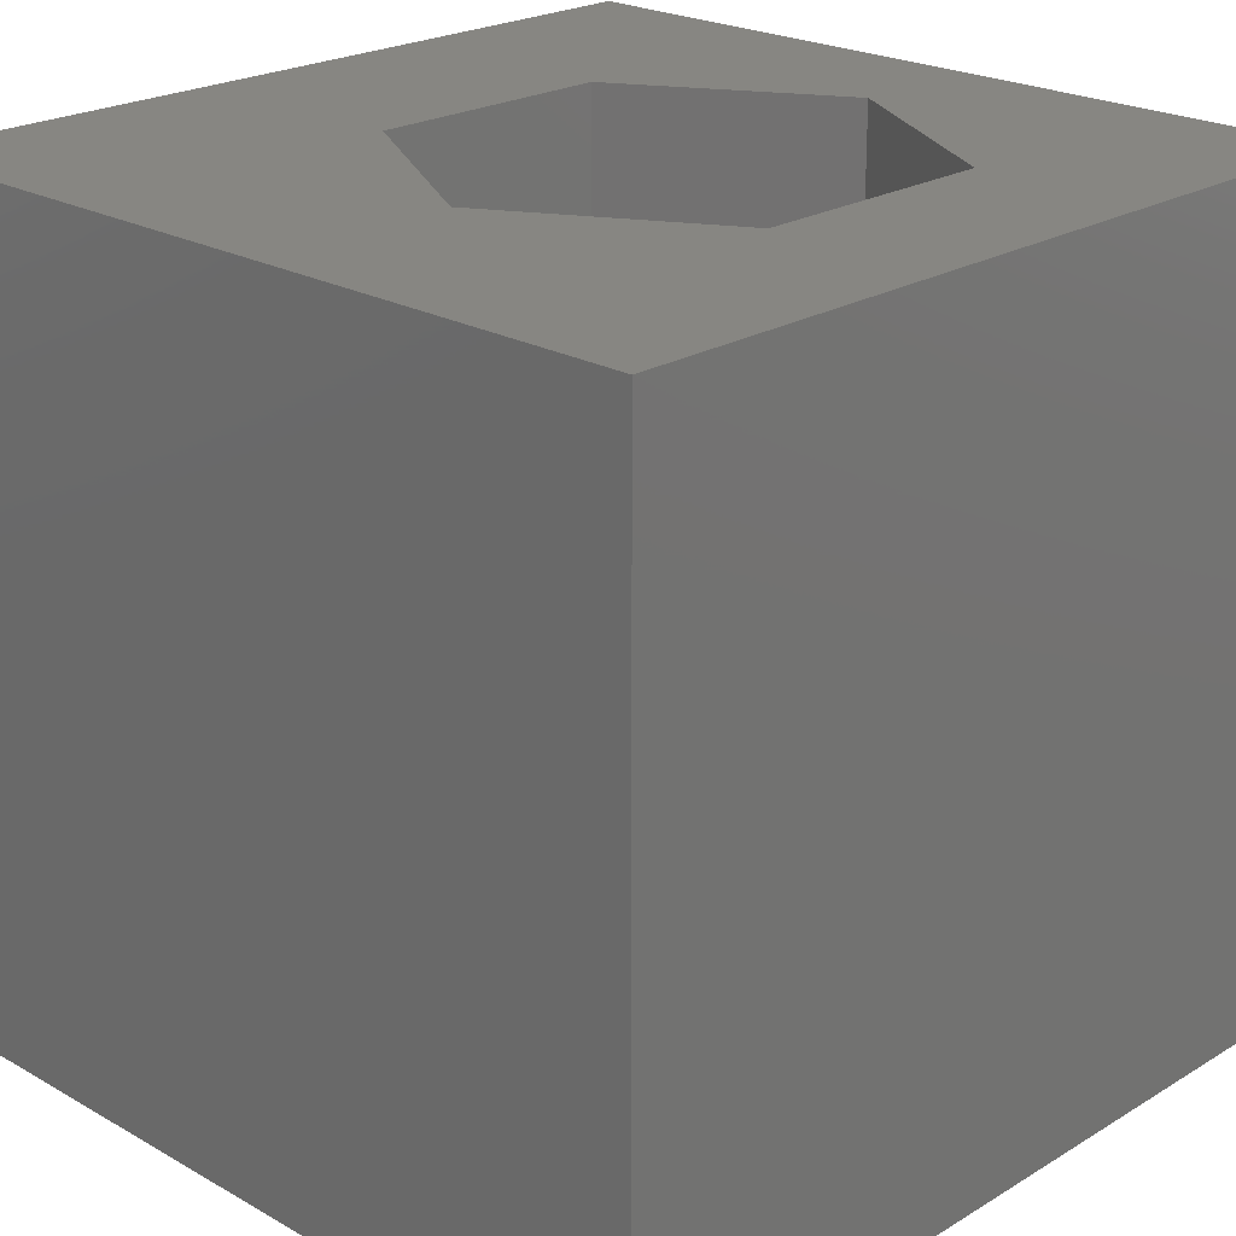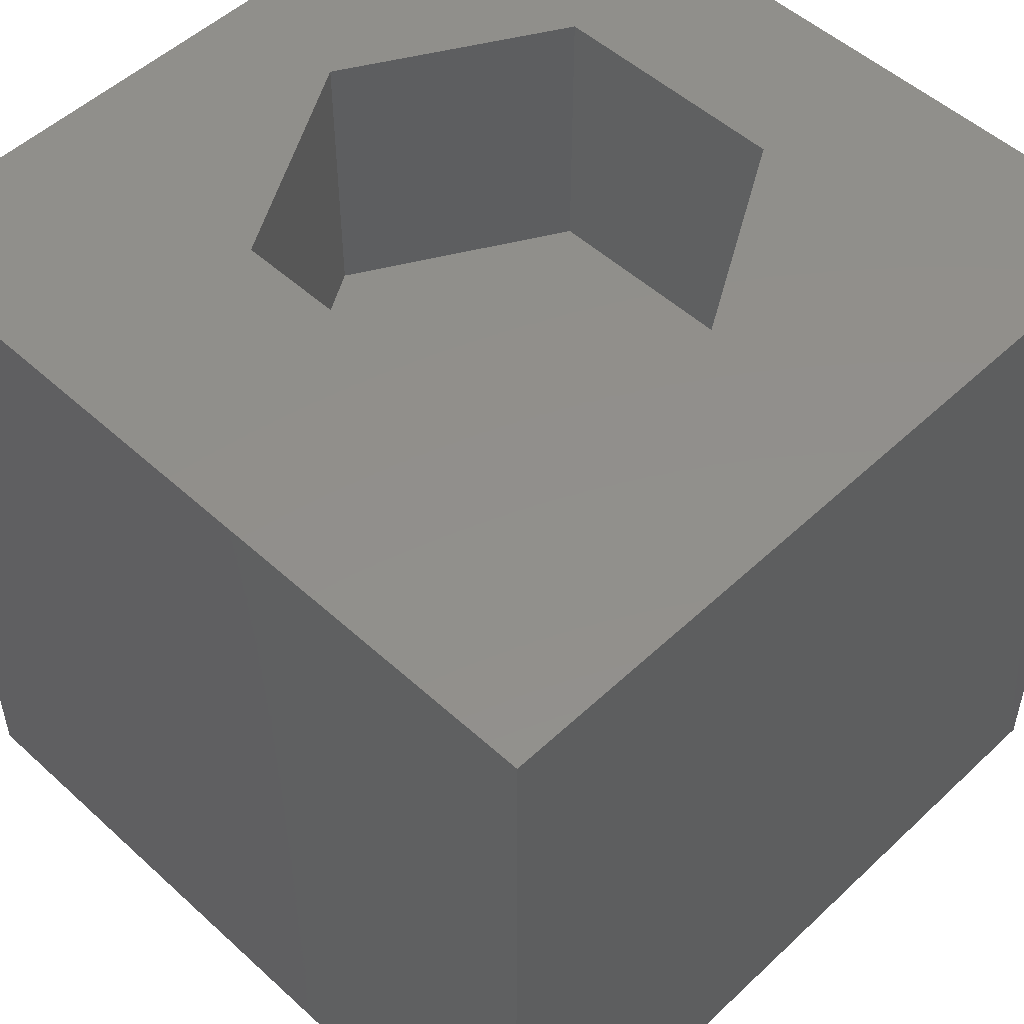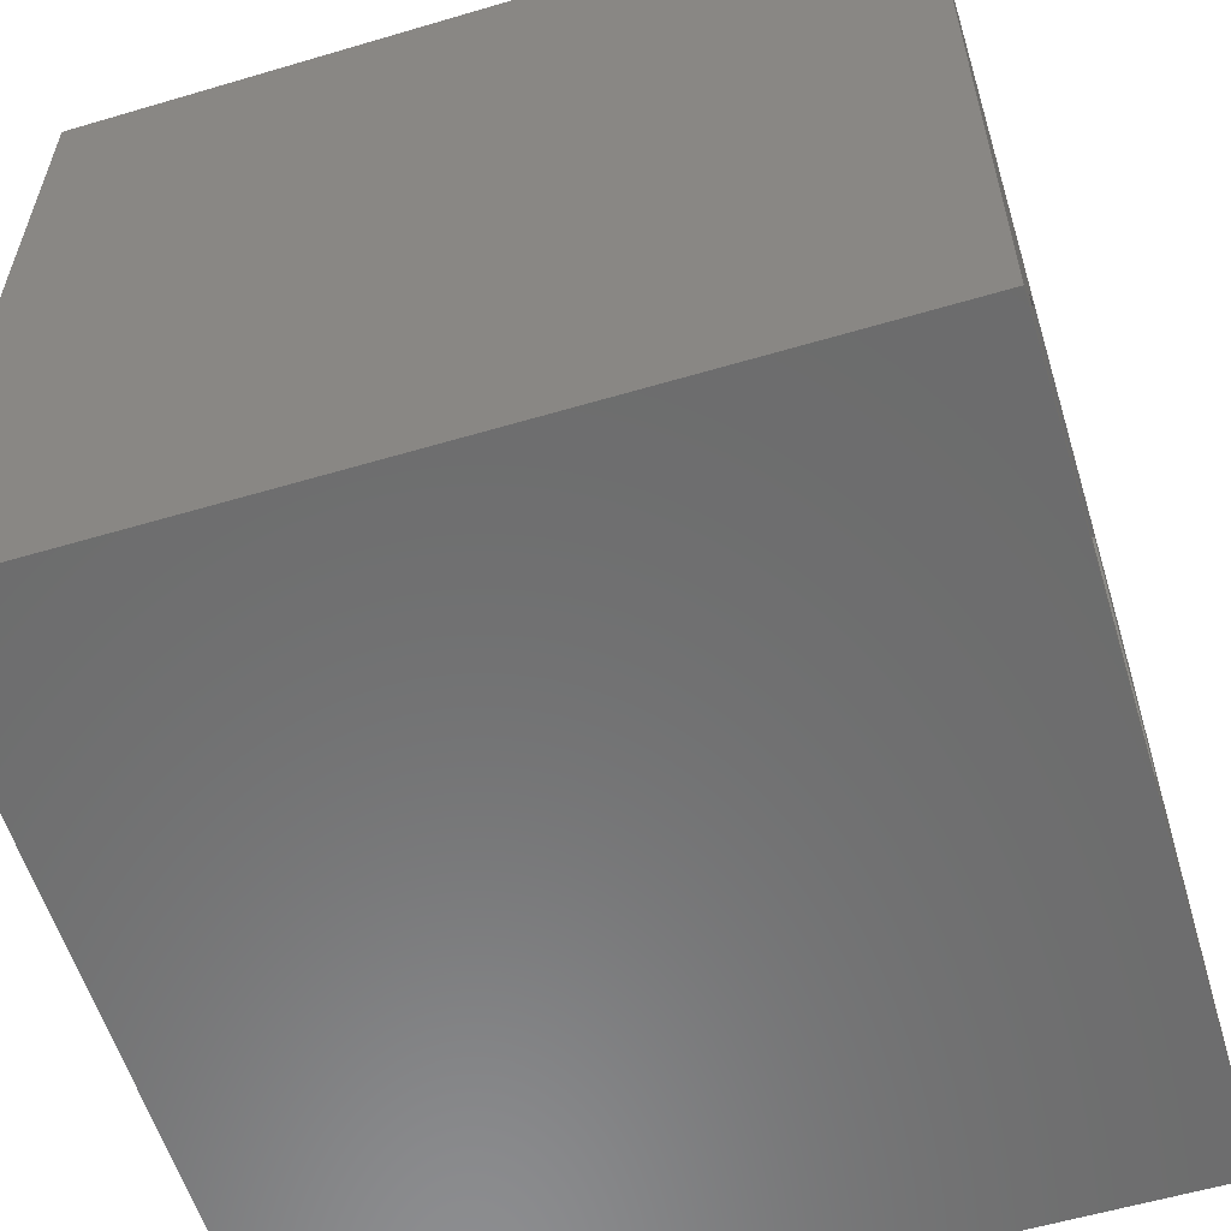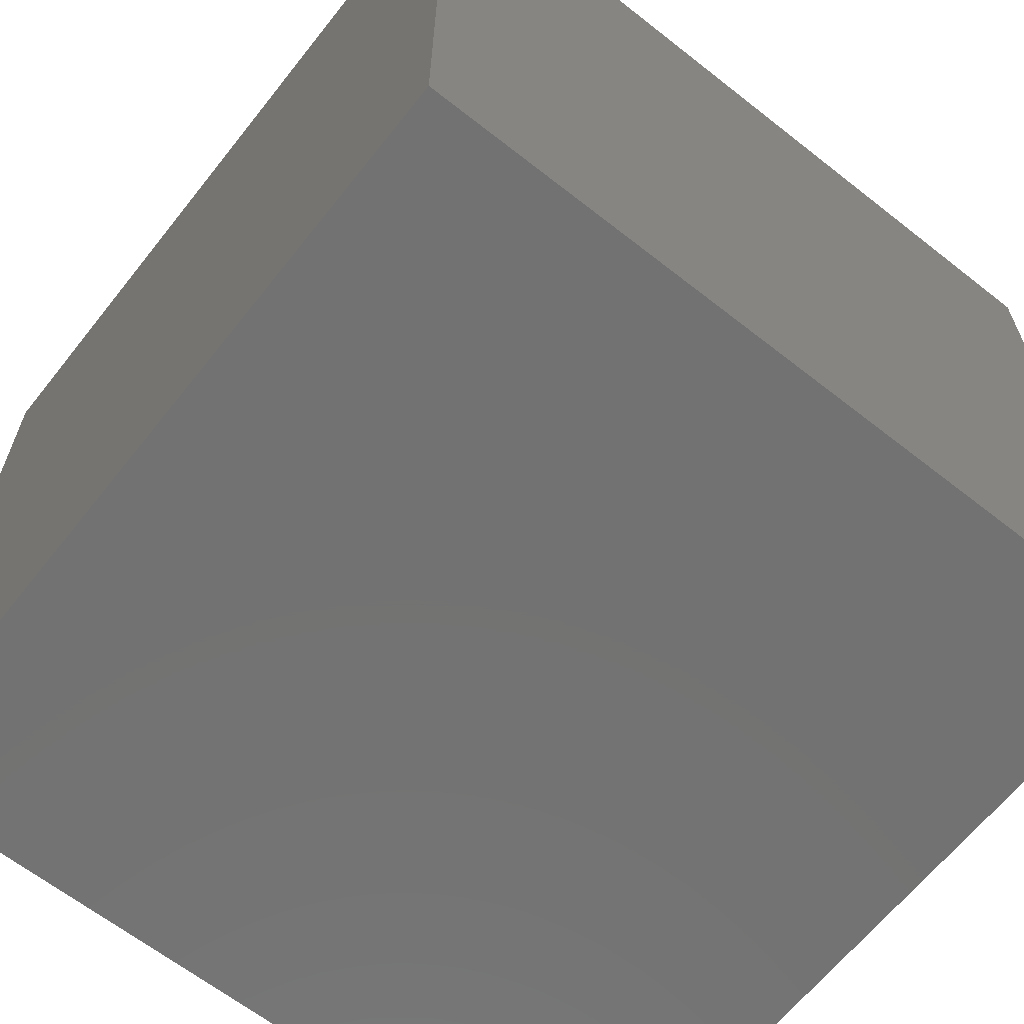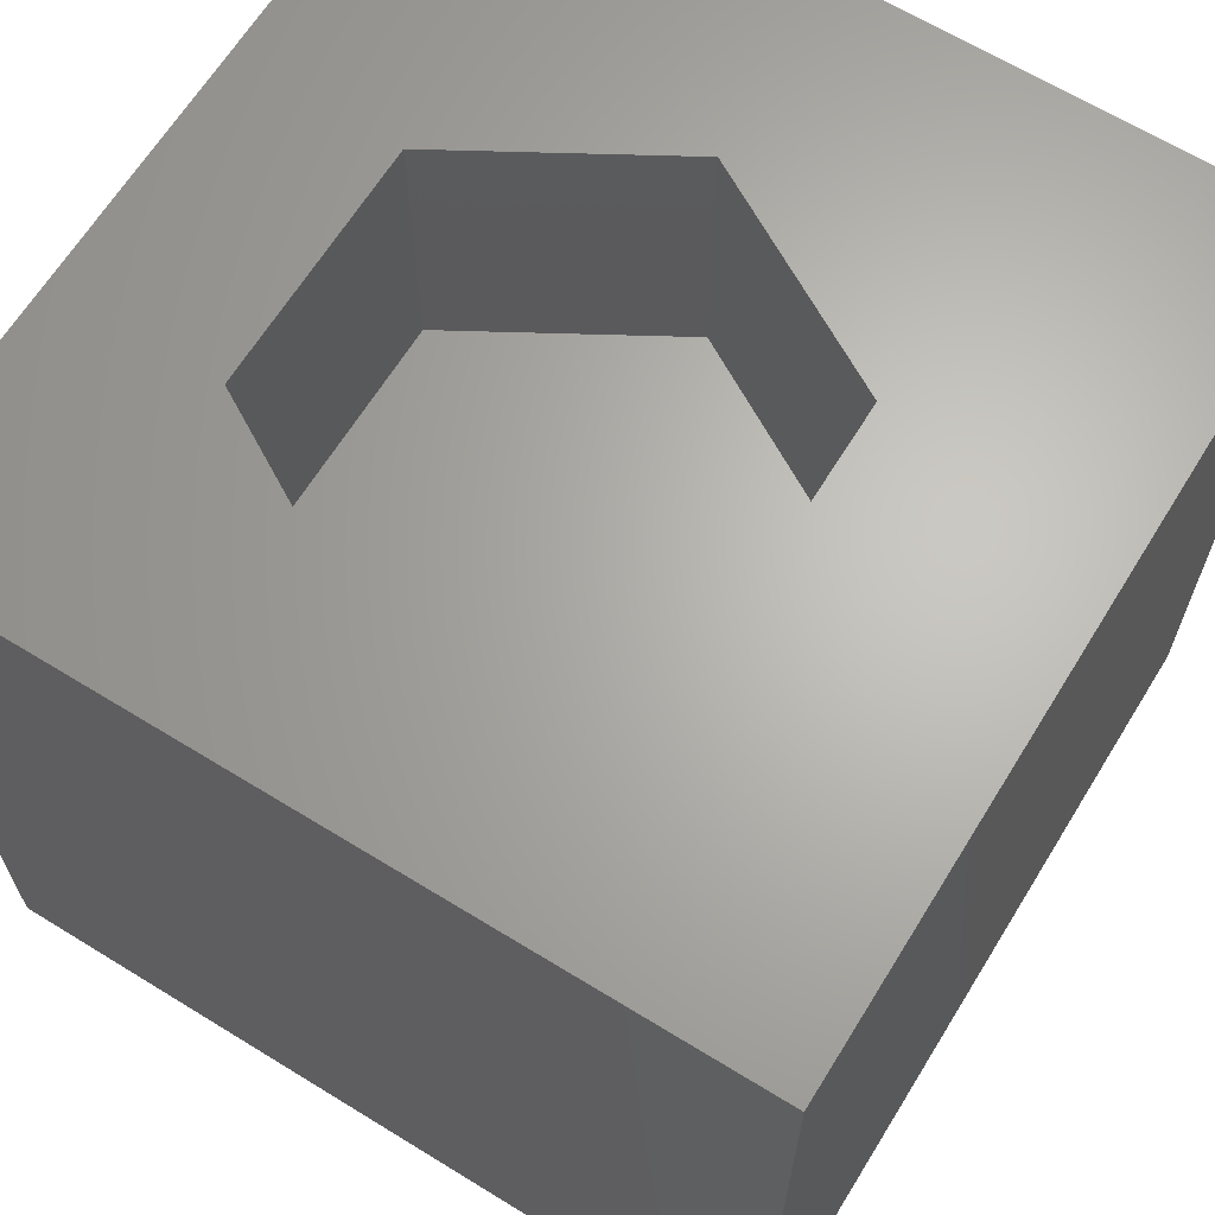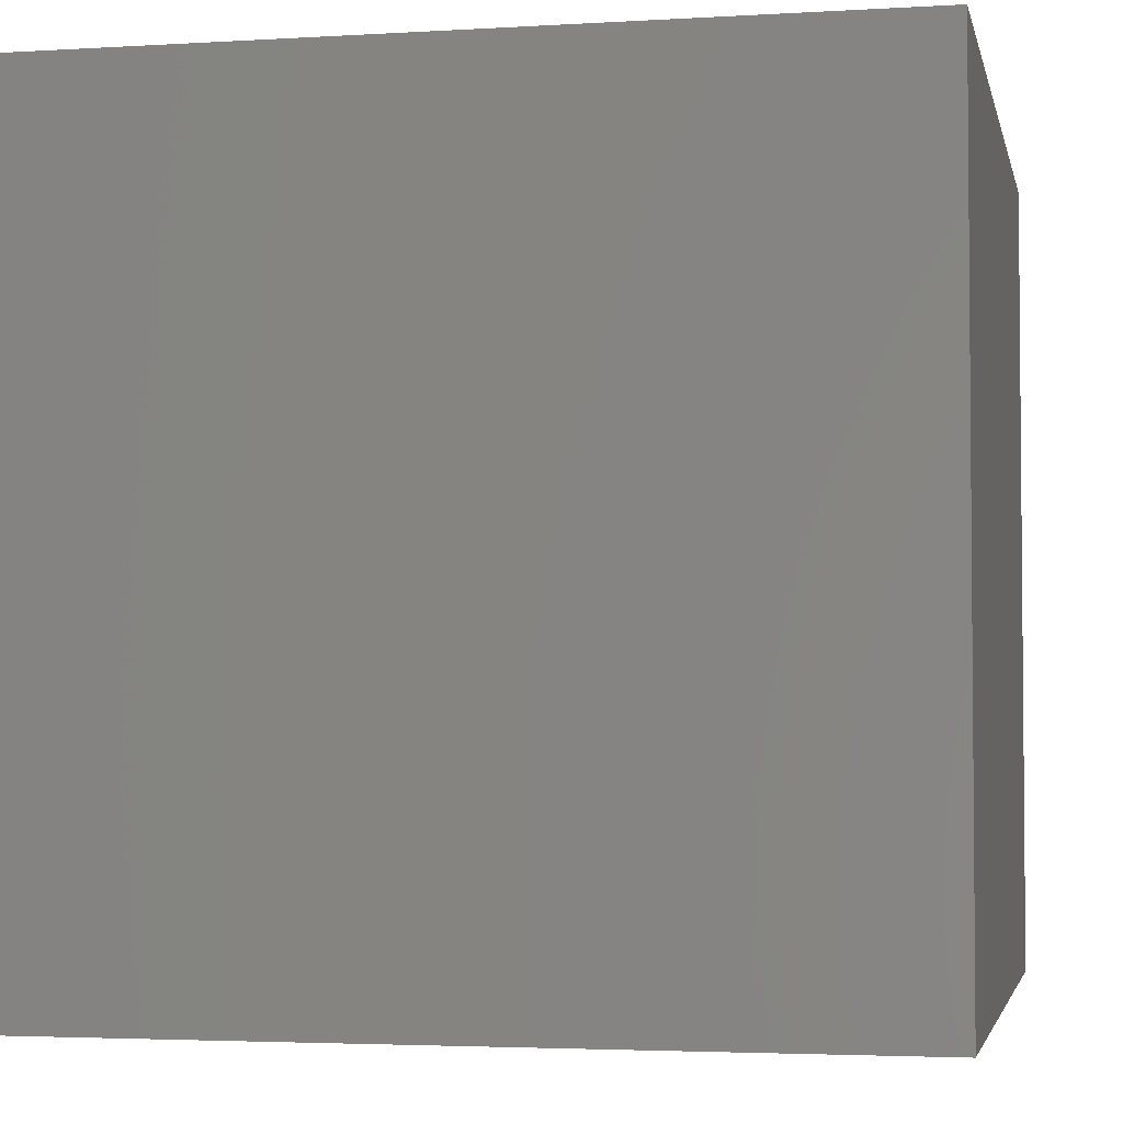
<metadata>
{"format":"stl","ext":"stl","renderer":"f3d","projection":"perspective","resolution":1024,"background":"white","views":[{"elev":22.6,"azim":-45.9,"up":"+Z"},{"elev":51.6,"azim":-135.4,"up":"+Z"},{"elev":-58.3,"azim":-73.0,"up":"+Y"},{"elev":-64.3,"azim":-128.4,"up":"+Z"},{"elev":65.4,"azim":121.7,"up":"+Z"},{"elev":-3.3,"azim":-78.3,"up":"+Z"}]}
</metadata>
<code>
# stl→obj: 20 verts, 36 faces
v 0 10 10
v 0 10 0
v 0 0 10
v 0 0 0
v 10 10 10
v 8.373 4.621 10
v 10 0 10
v 6.877 2.03 10
v 3.885 2.03 10
v 2.389 4.621 10
v 3.885 7.212 10
v 6.877 7.212 10
v 10 10 0
v 10 0 0
v 2.389 4.621 6.533
v 3.885 7.212 6.533
v 6.877 7.212 6.533
v 8.373 4.621 6.533
v 6.877 2.03 6.533
v 3.885 2.03 6.533
f 1 2 3
f 3 2 4
f 5 6 7
f 7 6 8
f 7 8 3
f 8 9 3
f 3 9 10
f 3 10 1
f 1 10 11
f 1 11 5
f 5 11 12
f 5 12 6
f 13 5 14
f 14 5 7
f 2 13 4
f 4 13 14
f 5 13 1
f 1 13 2
f 14 7 4
f 4 7 3
f 15 16 10
f 10 16 11
f 16 17 11
f 11 17 12
f 17 18 12
f 12 18 6
f 18 19 6
f 6 19 8
f 19 20 8
f 8 20 9
f 20 15 9
f 9 15 10
f 20 19 15
f 15 19 18
f 15 18 16
f 16 18 17

</code>
